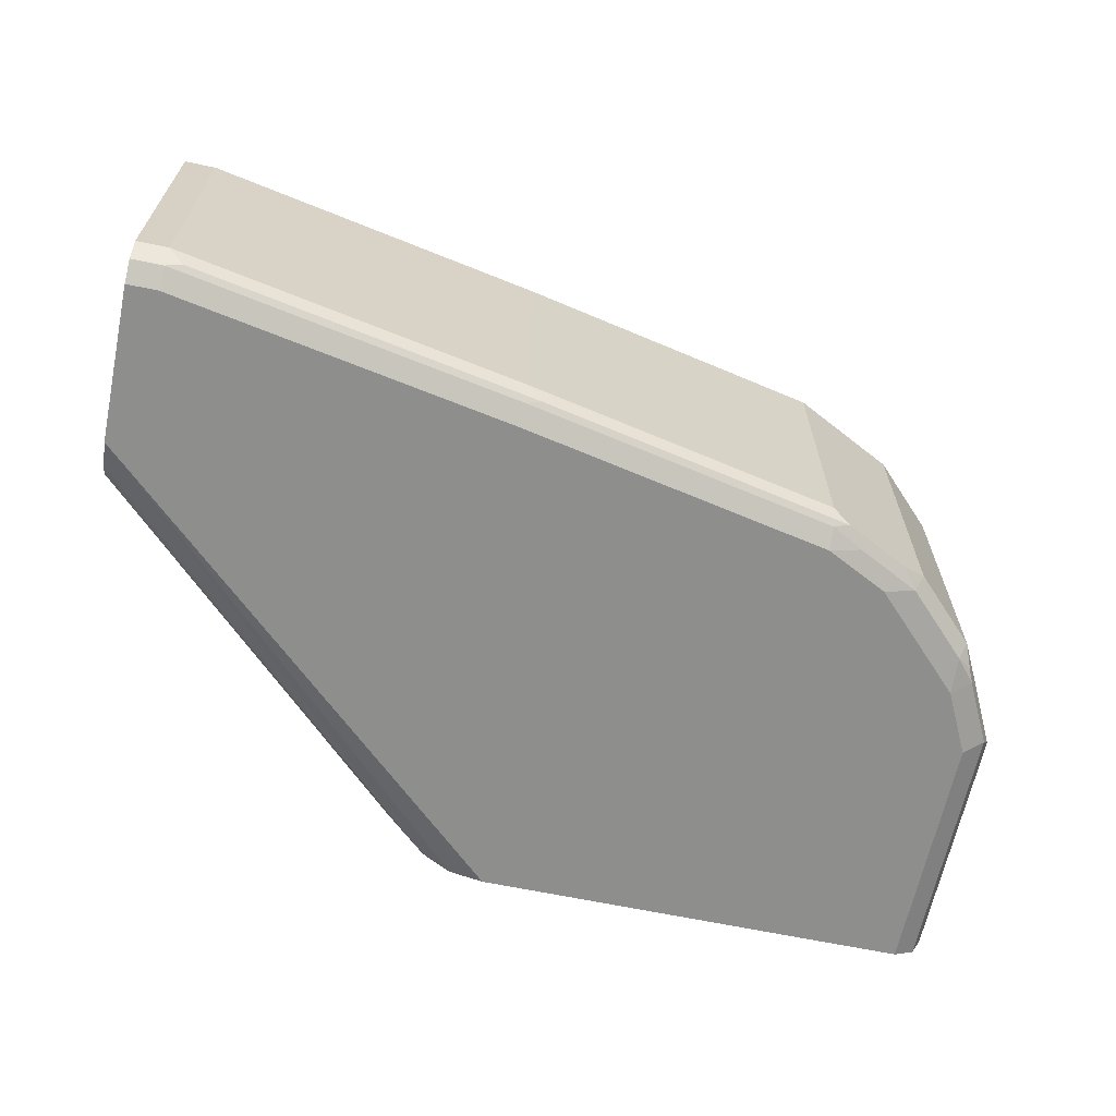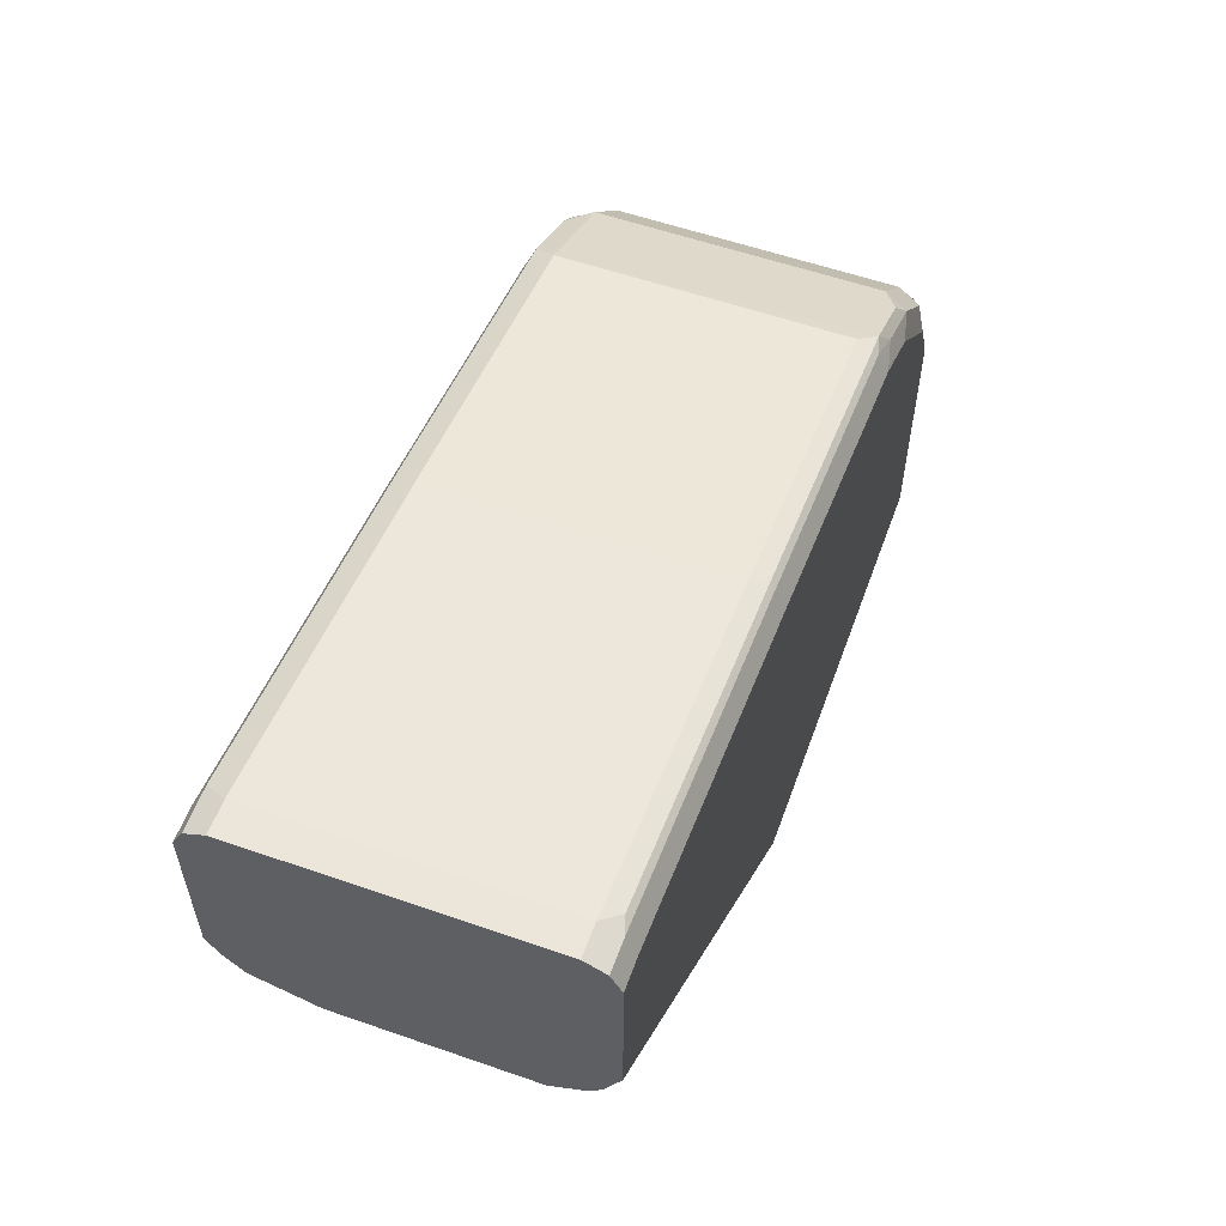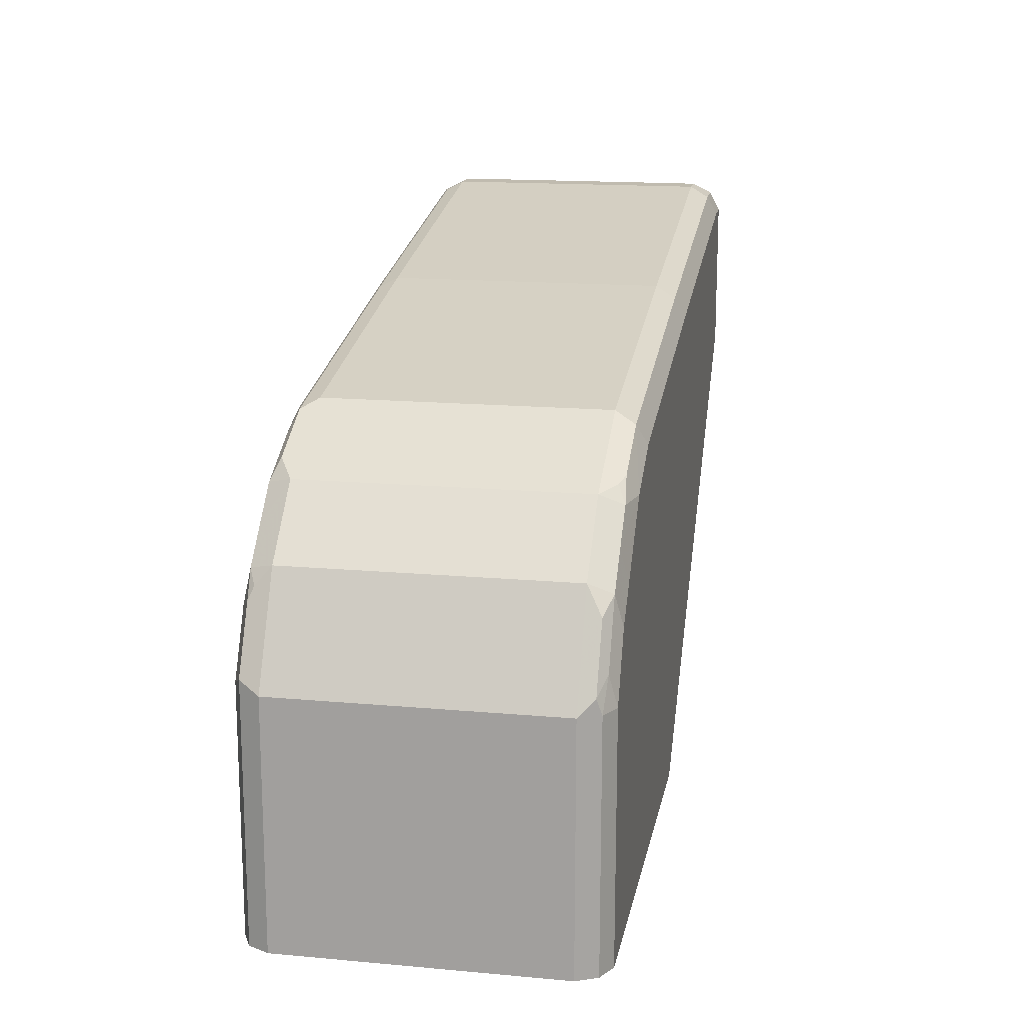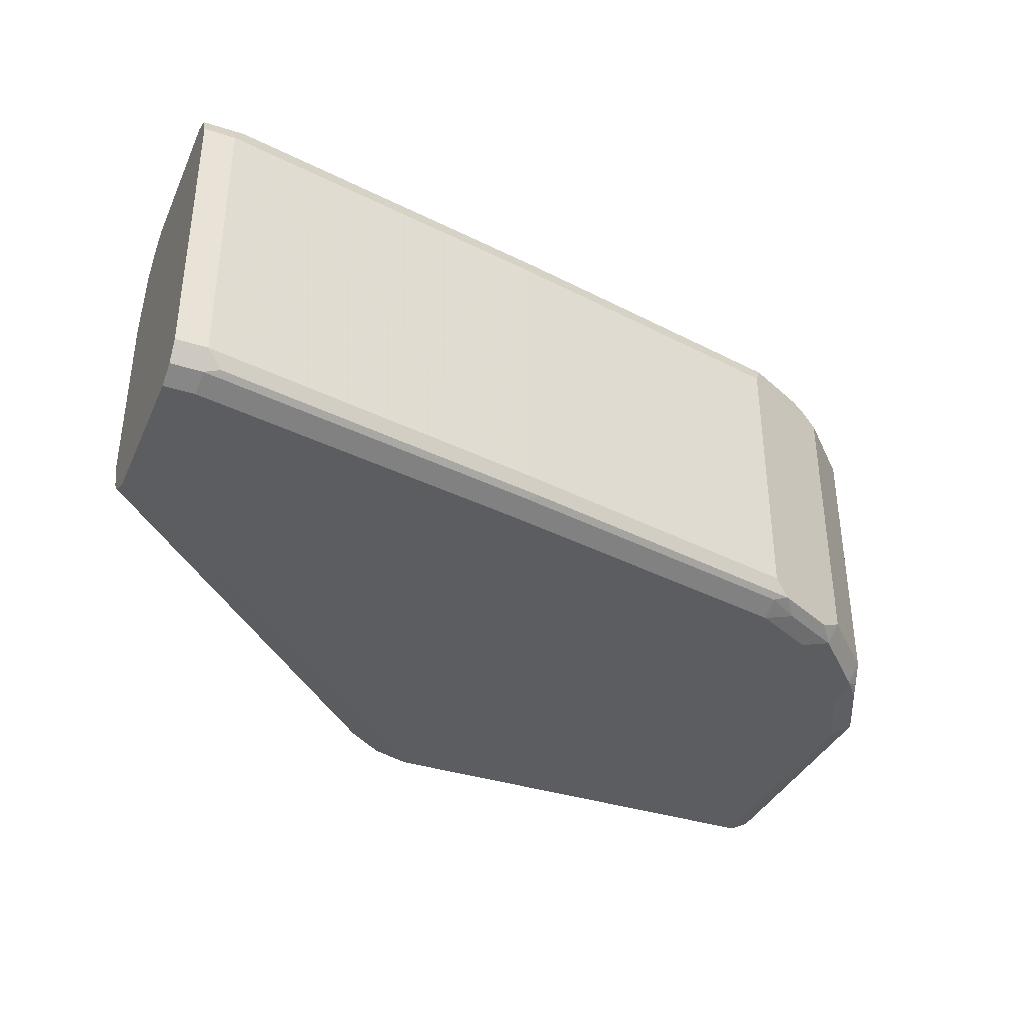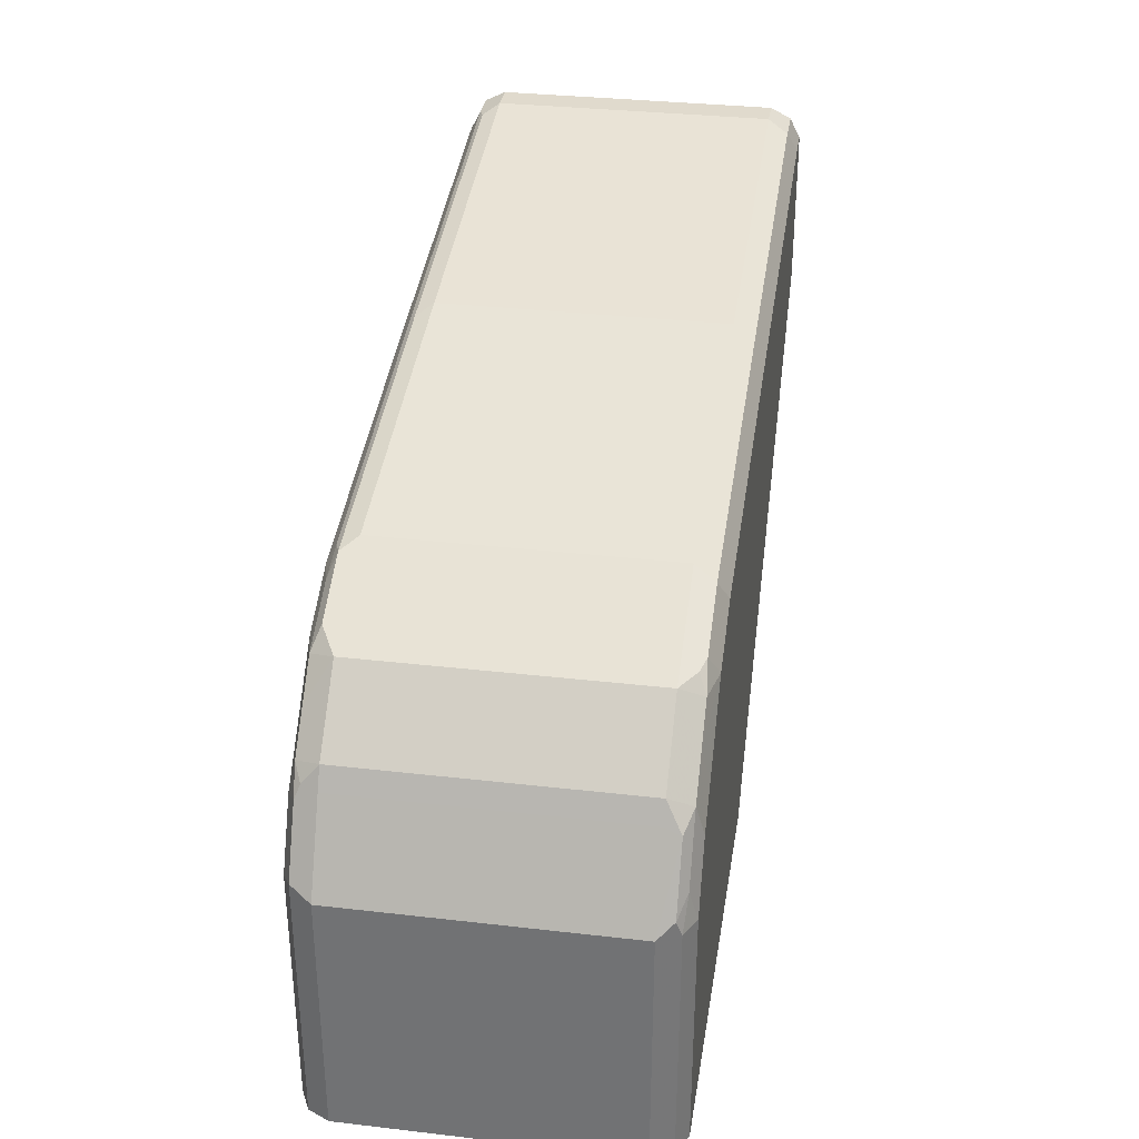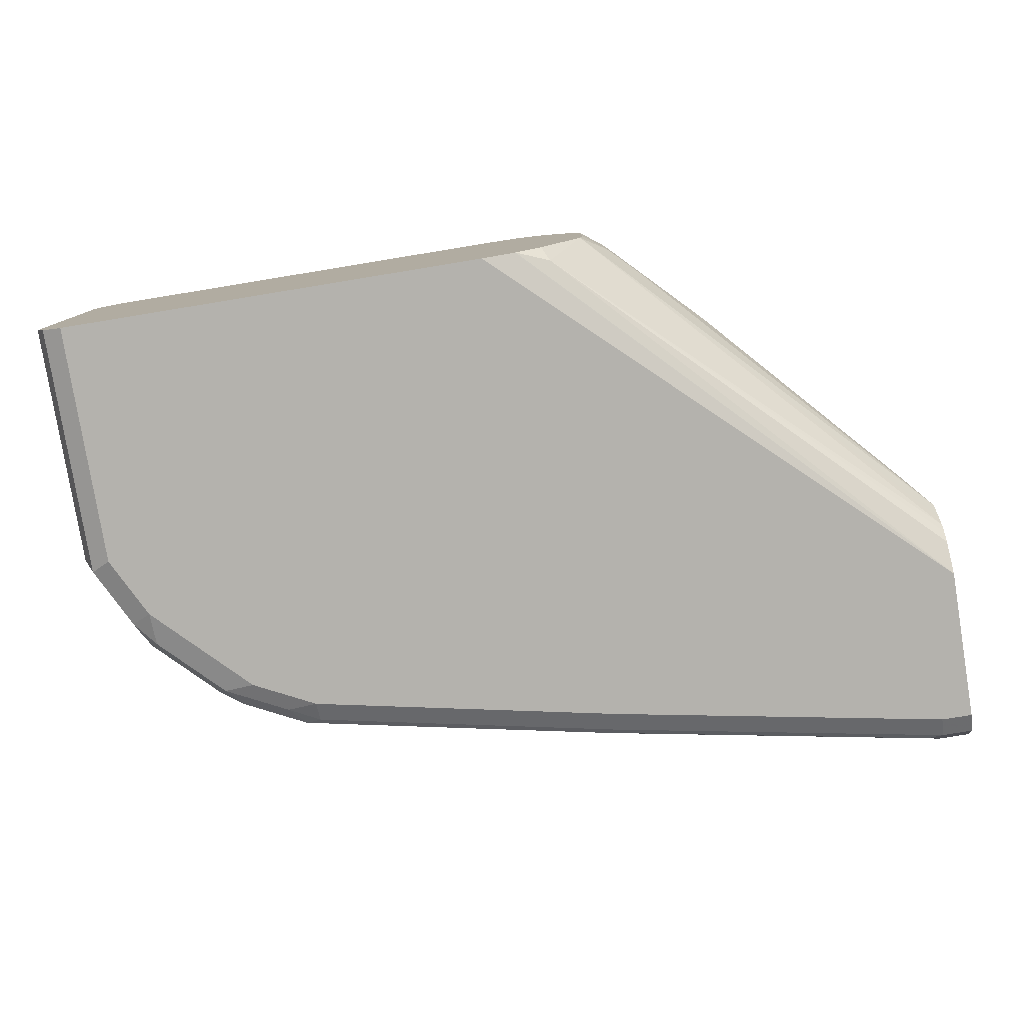
<metadata>
{"format":"obj","ext":"obj","renderer":"f3d","projection":"perspective","resolution":1024,"background":"white","views":[{"elev":-64.8,"azim":-11.9,"up":"+Y"},{"elev":57.1,"azim":-70.1,"up":"+Z"},{"elev":16.0,"azim":100.6,"up":"+Z"},{"elev":-37.1,"azim":-22.4,"up":"+Y"},{"elev":33.1,"azim":99.0,"up":"+Z"},{"elev":-79.5,"azim":-170.7,"up":"+Y"}]}
</metadata>
<code>
v 0.4294 0.03816 0.1718
v 0.4294 -0.03817 0.1718
v 0.439 0.04771 0.1718
v 0.4294 0.04775 0.1717
v 0.4294 -0.04453 0.1686
v 0.439 -0.03817 0.1718
v 0.4422 0.05407 0.1686
v 0.4294 0.05407 0.1686
v 0.5439 0.04771 0.1527
v 0.4294 -0.04771 0.1622
v 0.439 -0.04453 0.1686
v 0.4437 -0.04294 0.1694
v 0.5487 -0.04294 0.1503
v 0.5439 -0.03817 0.1527
v 0.439 0.05726 0.1622
v 0.5471 0.05407 0.1495
v 0.4294 0.05724 0.1623
v 0.6393 0.04771 0.1336
v 0.4294 -0.04771 0.1145
v 0.439 -0.04771 0.1622
v 0.5439 -0.04453 0.1495
v 0.6441 -0.04294 0.1312
v 0.6393 -0.03817 0.1336
v 0.4294 0.05726 0.1527
v 0.5439 0.05726 0.1431
v 0.6425 0.05407 0.1304
v 0.6584 0.04771 0.1241
v 0.4294 -0.04453 0.1081
v 0.5415 -0.04294 -0.004768
v 0.5519 -0.04532 -0.009088
v 0.5524 -0.04543 -0.009088
v 0.5626 -0.04771 -0.009088
v 0.5439 -0.04771 0.1431
v 0.6393 -0.04453 0.1304
v 0.6489 -0.04532 0.1252
v 0.6632 -0.04294 0.1217
v 0.6584 -0.03817 0.1241
v 0.4294 0.05726 0.1145
v 0.6393 0.05726 0.1241
v 0.6616 0.05407 0.1209
v 0.6584 0.05726 0.1145
v 0.6712 0.04771 0.1177
v 0.4294 -0.04292 0.1049
v 0.5306 -0.01908 -0.009088
v 0.5437 -0.0386 -0.009088
v 0.4294 -0.04047 0.102
v 0.4294 -0.03819 0.1002
v 0.6966 -0.04771 -0.009088
v 0.6393 -0.04771 0.1241
v 0.6584 -0.04771 0.1145
v 0.668 -0.04532 0.1157
v 0.6712 -0.03817 0.1177
v 0.4294 0.05406 0.1081
v 0.5626 0.05726 -0.009088
v 0.5535 0.05523 -0.009088
v 0.5519 0.05486 -0.009088
v 0.5392 0.05248 -0.002378
v 0.6656 0.05248 0.1193
v 0.6692 0.05486 0.1145
v 0.6787 0.05486 0.105
v 0.6775 0.05726 0.09542
v 0.6902 0.04771 0.09859
v 0.5121 -0.009542 0.006368
v 0.5217 -0.009542 -0.003175
v 0.5305 -0.01865 -0.009088
v 0.4294 -0.03498 0.09859
v 0.4294 -0.02862 0.09541
v 0.703 -0.04453 -0.009088
v 0.6966 -0.04771 0.06681
v 0.6775 -0.04771 0.09542
v 0.6775 -0.04532 0.1062
v 0.6902 -0.03817 0.09859
v 0.4294 0.04771 0.1014
v 0.6966 0.05726 -0.009088
v 0.5487 0.05248 -0.009088
v 0.5437 0.048 -0.009088
v 0.5312 0.03816 -0.003175
v 0.6882 0.05486 0.09542
v 0.6871 0.05726 0.08588
v 0.6934 0.04771 0.09224
v 0.6942 0.05248 0.09064
v 0.493 3.74e-06 0.02545
v 0.5217 0.01908 -0.003175
v 0.5294 -0.009542 -0.009088
v 0.4294 0.02862 0.09541
v 0.7062 -0.03817 -0.009088
v 0.703 -0.04453 0.06998
v 0.6871 -0.04771 0.08588
v 0.6871 -0.04532 0.09661
v 0.6918 -0.04294 0.09303
v 0.6934 -0.03817 0.09224
v 0.6966 0.05726 0.06681
v 0.703 0.05407 -0.009088
v 0.5397 0.04127 -0.009088
v 0.6978 0.05486 0.07636
v 0.7062 0.04771 0.06681
v 0.7037 0.05248 0.07158
v 0.5026 0.009539 0.01591
v 0.5302 0.02218 -0.009088
v 0.5294 0.01908 -0.009088
v 0.7062 0.04771 -0.009088
v 0.7062 -0.03817 0.06681
v 0.6934 -0.04453 0.08905
v 0.703 0.05407 0.06681
f 44 67 63
f 42 72 62
f 42 52 72
f 42 62 78
f 42 78 60
f 44 63 64
f 44 64 65
f 44 47 66
f 44 66 67
f 48 68 87
f 57 76 77
f 50 70 71
f 50 71 51
f 51 71 52
f 52 71 89
f 52 89 72
f 53 57 73
f 56 75 57
f 57 75 76
f 57 77 73
f 42 59 58
f 48 87 69
f 42 60 59
f 30 54 74
f 41 59 60
f 30 75 56
f 30 56 55
f 30 55 54
f 60 78 79
f 30 93 101
f 30 101 86
f 30 86 68
f 30 68 48
f 30 48 32
f 30 32 31
f 41 60 61
f 34 49 35
f 35 50 51
f 36 51 52
f 36 52 37
f 38 54 55
f 38 55 56
f 38 56 57
f 38 57 53
f 40 42 58
f 40 58 59
f 40 59 41
f 35 49 50
f 60 79 61
f 74 92 104
f 62 91 80
f 80 91 102
f 80 102 96
f 80 96 81
f 81 96 97
f 82 85 98
f 82 98 83
f 83 94 99
f 83 99 100
f 83 98 85
f 86 101 96
f 78 92 79
f 86 96 102
f 88 103 89
f 89 103 90
f 90 103 91
f 91 103 102
f 92 95 104
f 93 104 96
f 93 96 101
f 95 97 104
f 96 104 97
f 30 76 75
f 87 102 103
f 62 72 91
f 78 95 92
f 78 81 97
f 62 80 81
f 62 81 78
f 63 67 82
f 63 82 64
f 64 83 100
f 64 100 84
f 64 84 65
f 64 82 83
f 67 85 82
f 68 86 102
f 78 97 95
f 68 102 87
f 69 103 88
f 70 88 89
f 70 89 71
f 72 89 90
f 72 90 91
f 73 77 83
f 73 83 85
f 74 104 93
f 76 94 77
f 77 94 83
f 69 87 103
f 30 94 76
f 30 74 93
f 30 100 99
f 3 16 7
f 5 10 20
f 5 20 11
f 6 11 12
f 6 12 13
f 6 13 14
f 7 15 8
f 7 16 25
f 7 25 15
f 8 15 17
f 3 9 16
f 9 14 23
f 9 18 26
f 9 26 16
f 10 19 32
f 10 32 48
f 10 48 69
f 10 69 88
f 10 88 70
f 10 70 50
f 10 50 49
f 10 49 33
f 9 23 18
f 10 33 20
f 3 14 9
f 3 7 8
f 1 2 6
f 1 6 3
f 1 3 4
f 1 4 8
f 1 8 17
f 1 17 24
f 1 24 38
f 1 38 53
f 1 53 73
f 1 73 85
f 3 8 4
f 1 85 67
f 1 66 47
f 1 47 46
f 1 46 43
f 1 43 28
f 1 28 19
f 1 19 10
f 1 10 5
f 1 5 2
f 2 5 11
f 2 11 6
f 1 67 66
f 11 20 33
f 3 6 14
f 11 21 13
f 22 34 35
f 22 35 51
f 22 51 36
f 22 36 37
f 22 37 27
f 26 27 40
f 26 40 41
f 26 41 39
f 27 37 52
f 27 42 40
f 21 49 34
f 28 43 29
f 29 45 30
f 29 43 46
f 29 46 47
f 30 99 94
f 29 47 44
f 30 45 44
f 30 44 65
f 30 65 84
f 30 84 100
f 11 33 21
f 29 44 45
f 21 33 49
f 27 52 42
f 19 31 32
f 11 13 12
f 13 21 34
f 13 34 22
f 13 22 23
f 13 23 14
f 15 24 17
f 15 25 39
f 15 41 61
f 15 61 79
f 15 79 92
f 15 92 74
f 15 39 41
f 15 54 38
f 15 38 24
f 16 26 39
f 16 39 25
f 18 23 22
f 18 22 27
f 18 27 26
f 19 28 29
f 19 29 30
f 15 74 54
f 19 30 31

</code>
